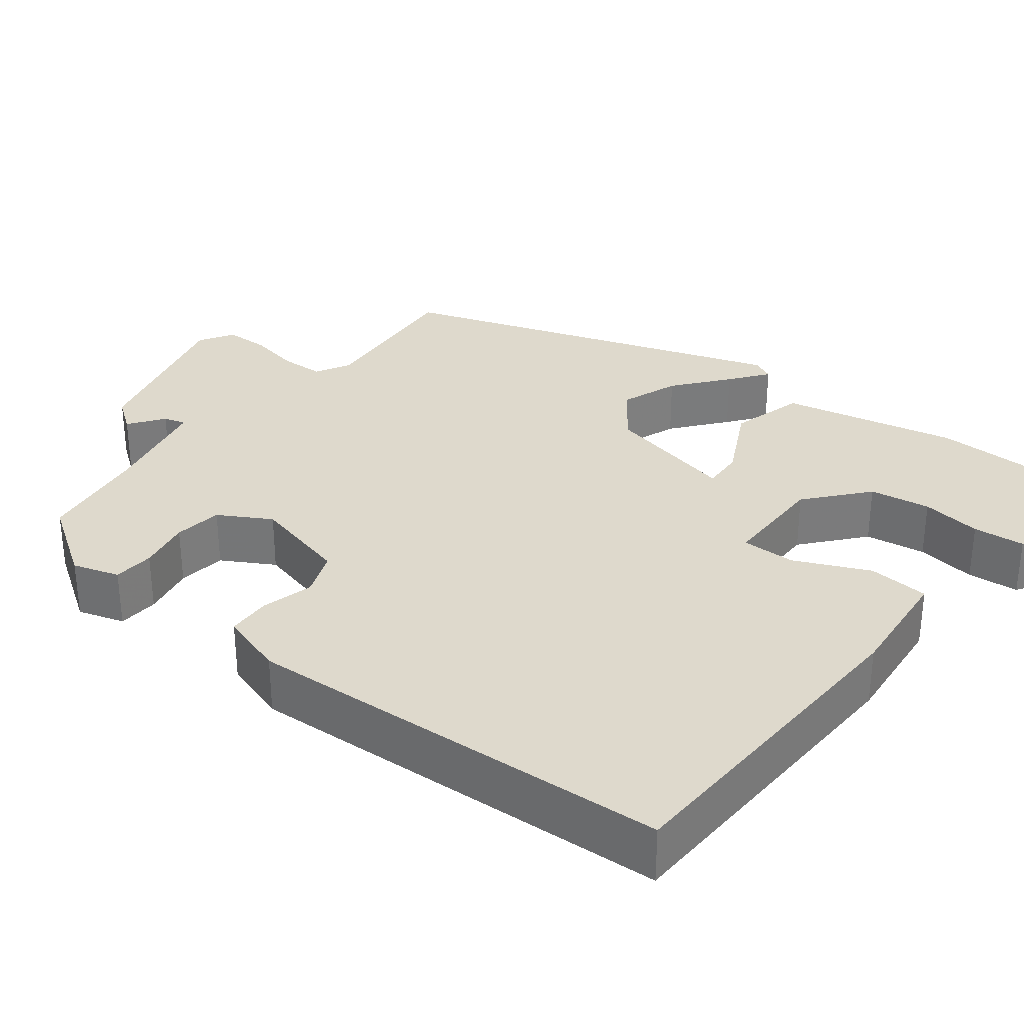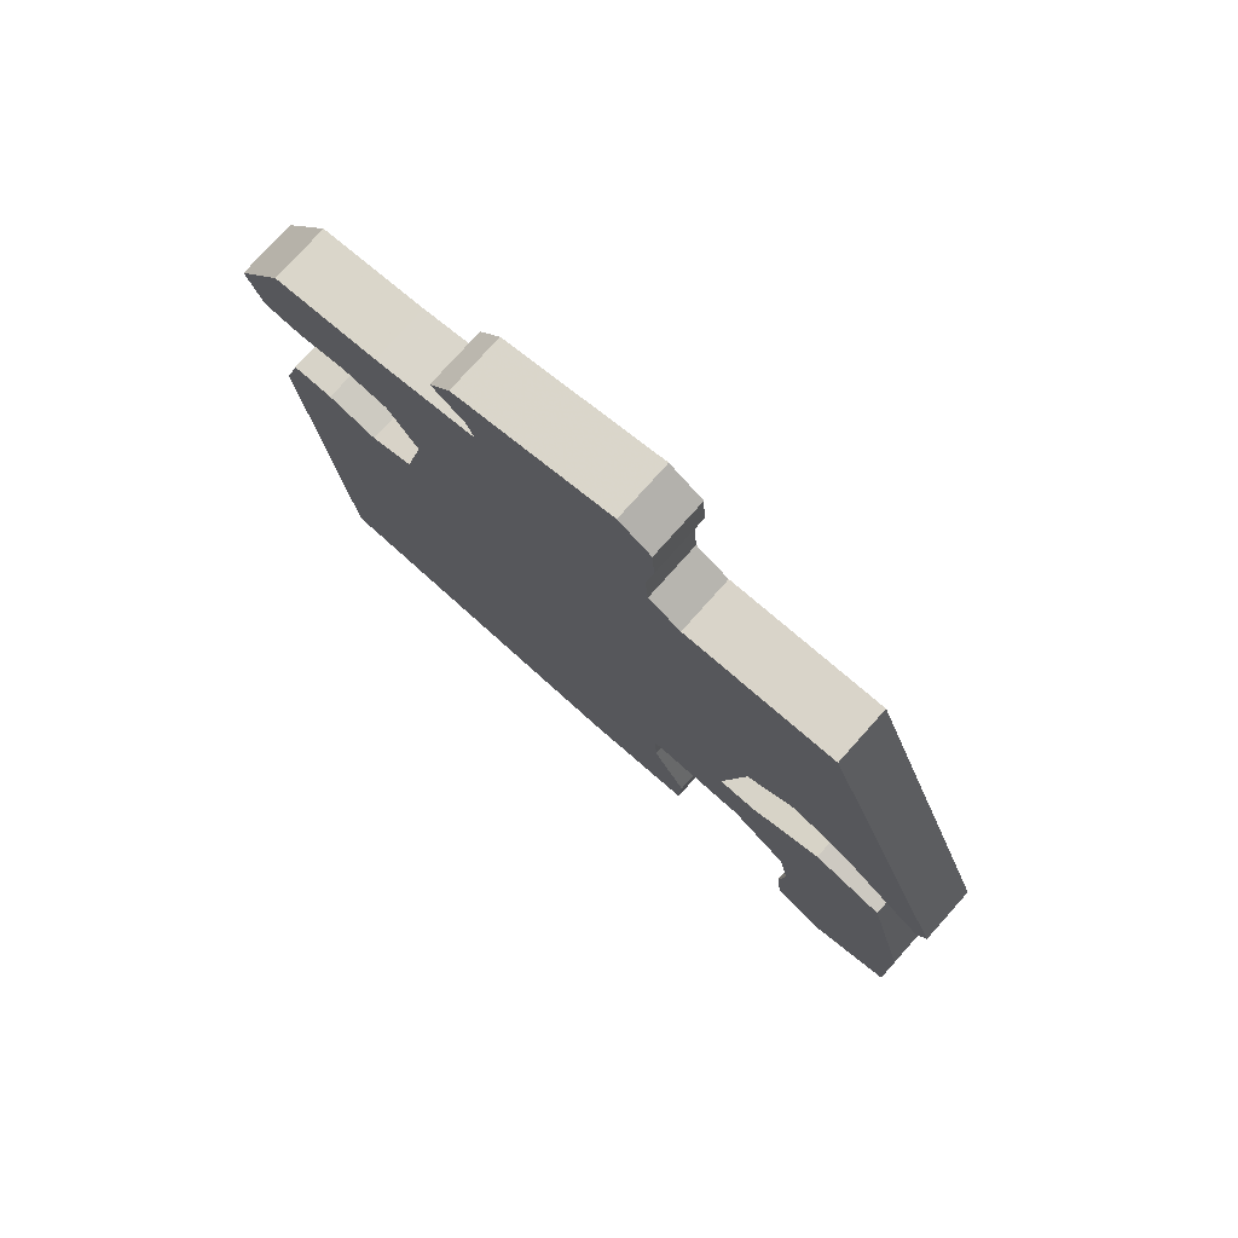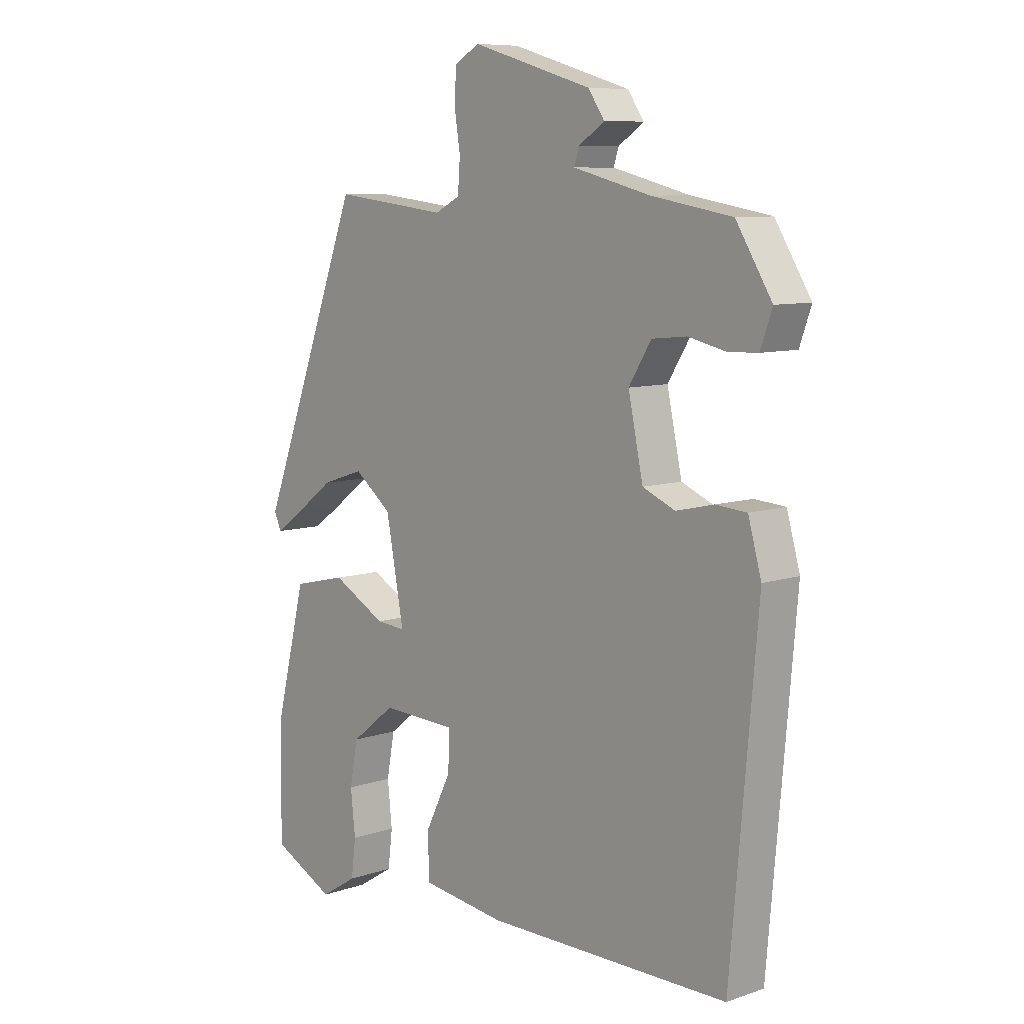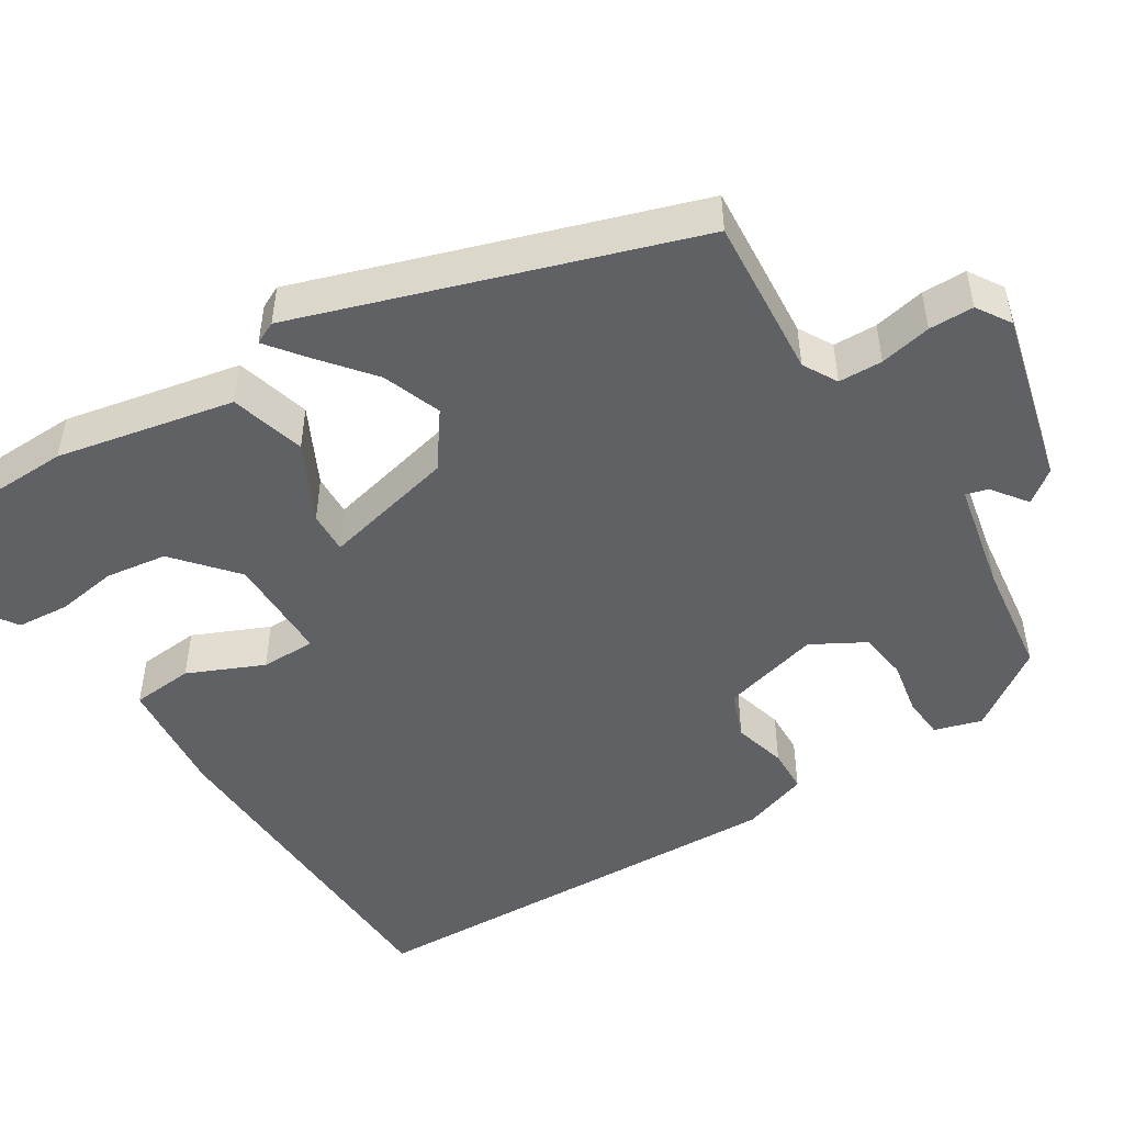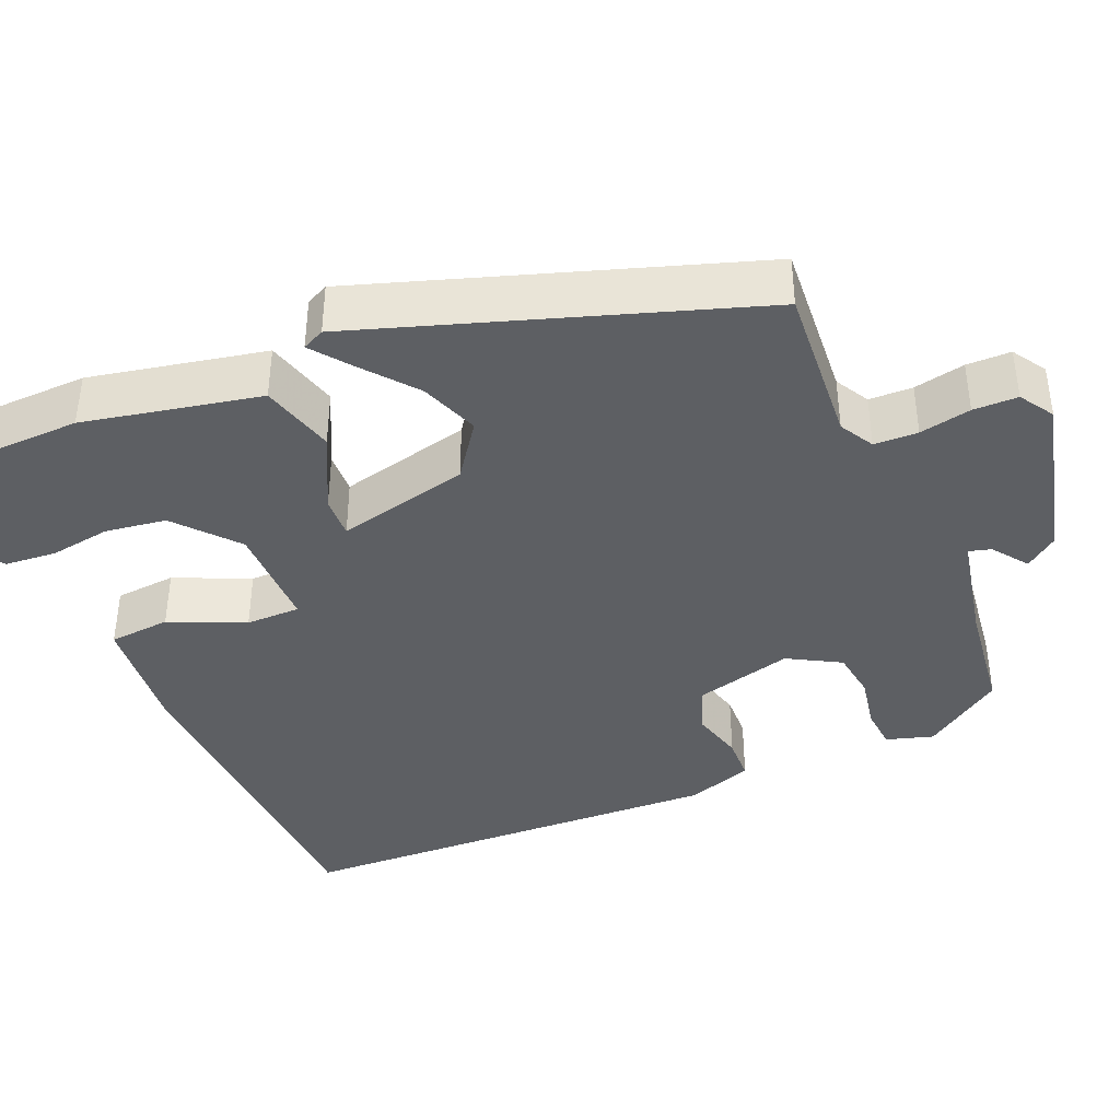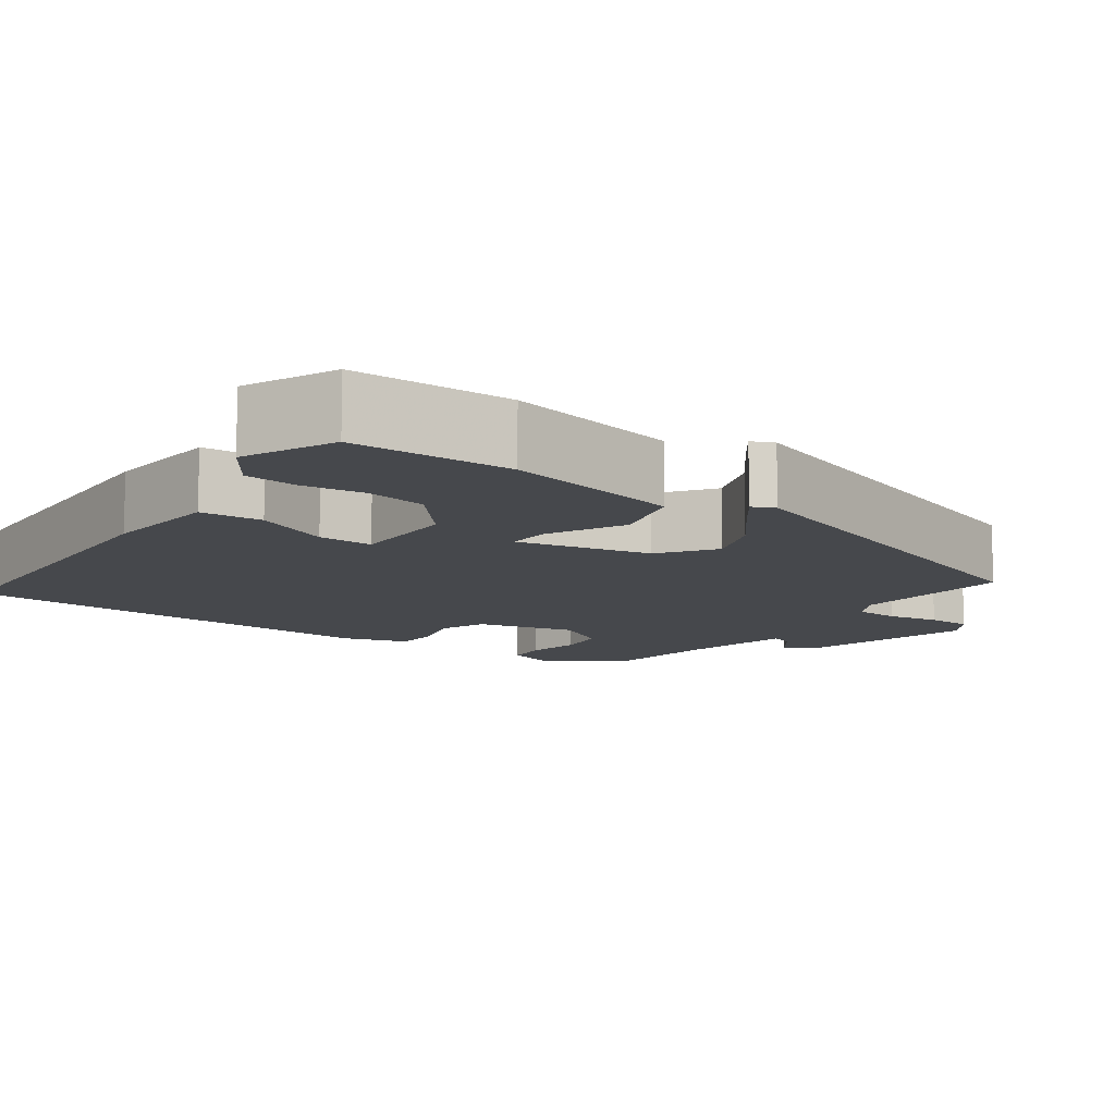
<metadata>
{"format":"obj","ext":"obj","renderer":"f3d","projection":"perspective","resolution":1024,"background":"white","views":[{"elev":32.0,"azim":129.9,"up":"+Y"},{"elev":77.6,"azim":-138.2,"up":"+Z"},{"elev":8.6,"azim":47.6,"up":"+Z"},{"elev":-49.4,"azim":-55.5,"up":"+Y"},{"elev":-40.2,"azim":-64.6,"up":"+Y"},{"elev":-11.4,"azim":-123.7,"up":"+Y"}]}
</metadata>
<code>
v 0.417 0.07 0.488
v 0.479 0.07 0.388
v 0.459 0.07 0.331
v 0.408 0.07 0.329
v 0.343 0.07 0.344
v 0.283 0.07 0.338
v 0.244 0.07 0.275
v 0.27 0.07 0.153
v 0.326 0.07 0.129
v 0.391 0.07 0.144
v 0.445 0.07 0.14
v 0.468 0.07 0.058
v 0.422 0.07 -0.475
v 0 0.07 -0.476
v -0.145 0.07 -0.457
v -0.148 0.07 -0.381
v -0.103 0.07 -0.29
v -0.1 0.07 -0.223
v -0.231 0.07 -0.218
v -0.308 0.07 -0.279
v -0.322 0.07 -0.354
v -0.314 0.07 -0.429
v -0.322 0.07 -0.493
v -0.386 0.07 -0.533
v -0.495 0.07 -0.479
v -0.492 0.07 -0.282
v -0.438 0.07 -0.066
v -0.345 0.07 -0.044
v -0.252 0.07 -0.095
v -0.201 0.07 -0.099
v -0.232 0.07 0.066
v -0.297 0.07 0.117
v -0.37 0.07 0.093
v -0.438 0.07 0.042
v -0.486 0.07 0.008
v -0.498 0.07 0.036
v -0.319 0.07 0.509
v -0.121 0.07 0.486
v -0.078 0.07 0.508
v -0.074 0.07 0.562
v -0.084 0.07 0.626
v -0.081 0.07 0.681
v -0.038 0.07 0.706
v 0.17 0.07 0.644
v 0.198 0.07 0.603
v 0.154 0.07 0.573
v 0.145 0.07 0.546
v 0.279 0.07 0.512
v 0.417 0 0.488
v 0.479 0 0.388
v 0.459 0 0.331
v 0.408 0 0.329
v 0.343 0 0.344
v 0.283 0 0.338
v 0.244 0 0.275
v 0.27 0 0.153
v 0.326 0 0.129
v 0.391 0 0.144
v 0.445 0 0.14
v 0.468 0 0.058
v 0.422 0 -0.475
v 0 0 -0.476
v -0.145 0 -0.457
v -0.148 0 -0.381
v -0.103 0 -0.29
v -0.1 0 -0.223
v -0.231 0 -0.218
v -0.308 0 -0.279
v -0.322 0 -0.354
v -0.314 0 -0.429
v -0.322 0 -0.493
v -0.386 0 -0.533
v -0.495 0 -0.479
v -0.492 0 -0.282
v -0.438 0 -0.066
v -0.345 0 -0.044
v -0.252 0 -0.095
v -0.201 0 -0.099
v -0.232 0 0.066
v -0.297 0 0.117
v -0.37 0 0.093
v -0.438 0 0.042
v -0.486 0 0.008
v -0.498 0 0.036
v -0.319 0 0.509
v -0.121 0 0.486
v -0.078 0 0.508
v -0.074 0 0.562
v -0.084 0 0.626
v -0.081 0 0.681
v -0.038 0 0.706
v 0.17 0 0.644
v 0.198 0 0.603
v 0.154 0 0.573
v 0.145 0 0.546
v 0.279 0 0.512
f 43 44 45 46
f 43 46 47
f 40 41 42 43
f 39 40 43 47
f 38 39 47 48
f 36 37 38
f 33 34 35 36
f 33 36 38 48
f 26 27 28 29
f 26 29 30
f 25 26 30
f 21 22 23 24
f 20 21 24 25
f 14 15 16 17
f 14 17 18
f 13 14 18
f 12 13 18
f 9 10 11 12
f 8 9 12 18
f 7 8 18 19
f 2 3 4 5
f 2 5 6
f 1 2 6
f 32 33 48 1
f 20 25 30
f 7 19 20 30
f 6 7 30 31
f 1 6 31 32
f 94 93 92 91
f 95 94 91
f 91 90 89 88
f 95 91 88 87
f 96 95 87 86
f 86 85 84
f 84 83 82 81
f 96 86 84 81
f 77 76 75 74
f 78 77 74
f 78 74 73
f 72 71 70 69
f 73 72 69 68
f 65 64 63 62
f 66 65 62
f 66 62 61
f 66 61 60
f 60 59 58 57
f 66 60 57 56
f 67 66 56 55
f 53 52 51 50
f 54 53 50
f 54 50 49
f 49 96 81 80
f 78 73 68
f 78 68 67 55
f 79 78 55 54
f 80 79 54 49
f 1 49 50 2
f 2 50 51 3
f 3 51 52 4
f 4 52 53 5
f 5 53 54 6
f 6 54 55 7
f 7 55 56 8
f 8 56 57 9
f 9 57 58 10
f 10 58 59 11
f 11 59 60 12
f 12 60 61 13
f 13 61 62 14
f 14 62 63 15
f 15 63 64 16
f 16 64 65 17
f 17 65 66 18
f 18 66 67 19
f 19 67 68 20
f 20 68 69 21
f 21 69 70 22
f 22 70 71 23
f 23 71 72 24
f 24 72 73 25
f 25 73 74 26
f 26 74 75 27
f 27 75 76 28
f 28 76 77 29
f 29 77 78 30
f 30 78 79 31
f 31 79 80 32
f 32 80 81 33
f 33 81 82 34
f 34 82 83 35
f 35 83 84 36
f 36 84 85 37
f 37 85 86 38
f 38 86 87 39
f 39 87 88 40
f 40 88 89 41
f 41 89 90 42
f 42 90 91 43
f 43 91 92 44
f 44 92 93 45
f 45 93 94 46
f 46 94 95 47
f 47 95 96 48
f 48 96 49 1

</code>
